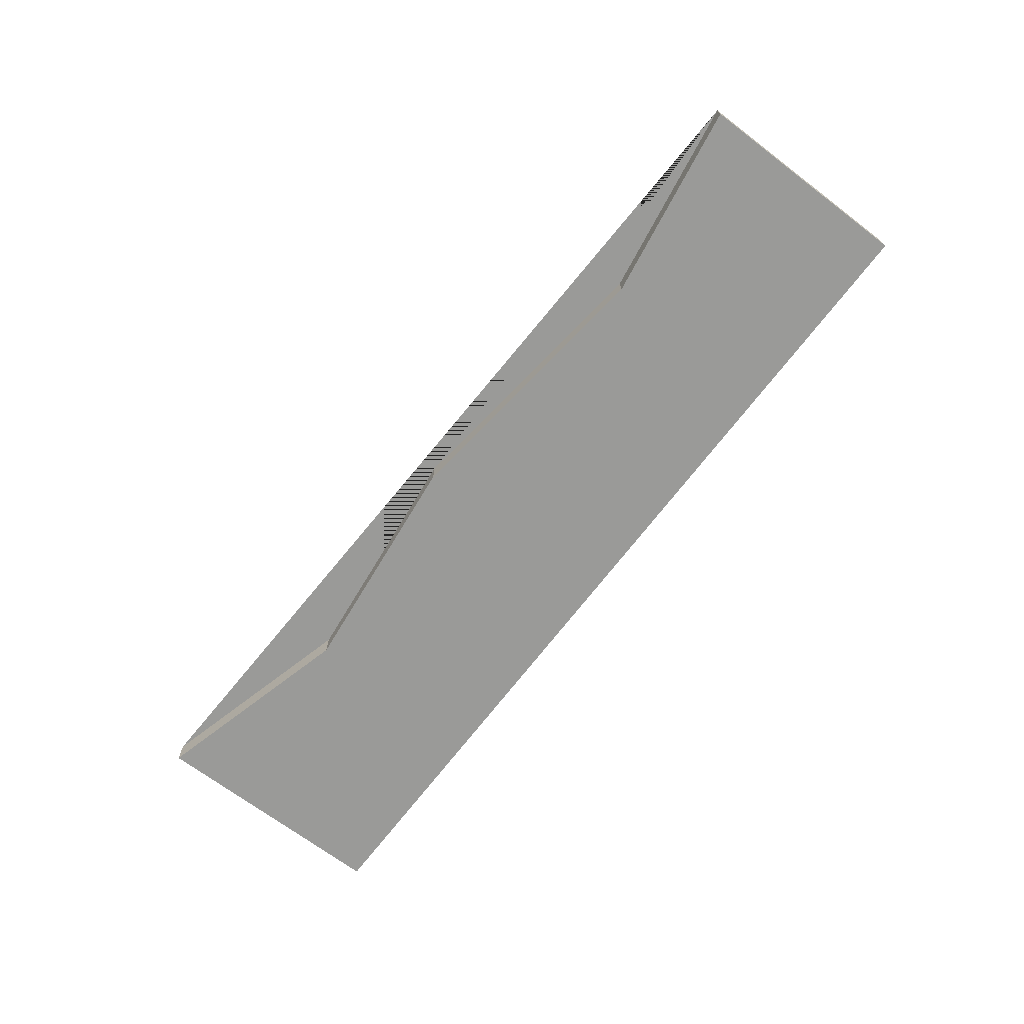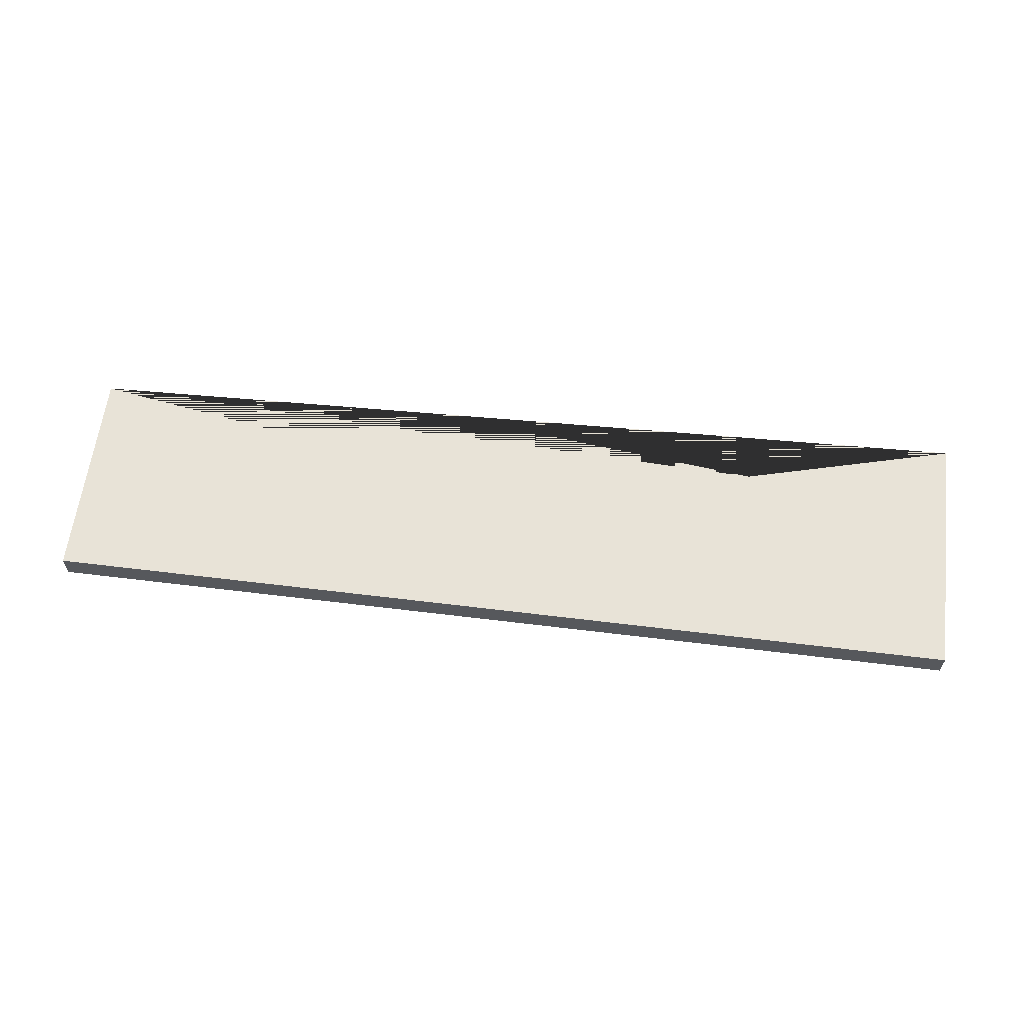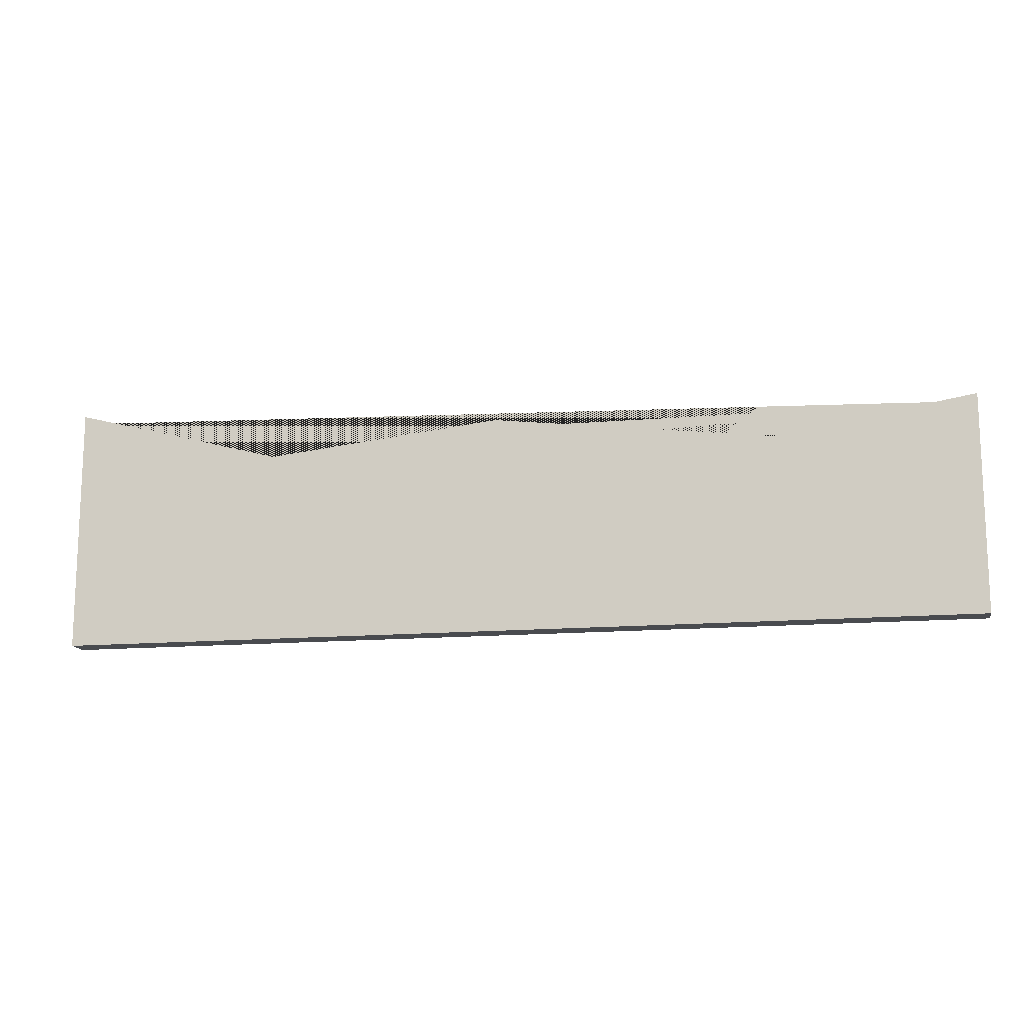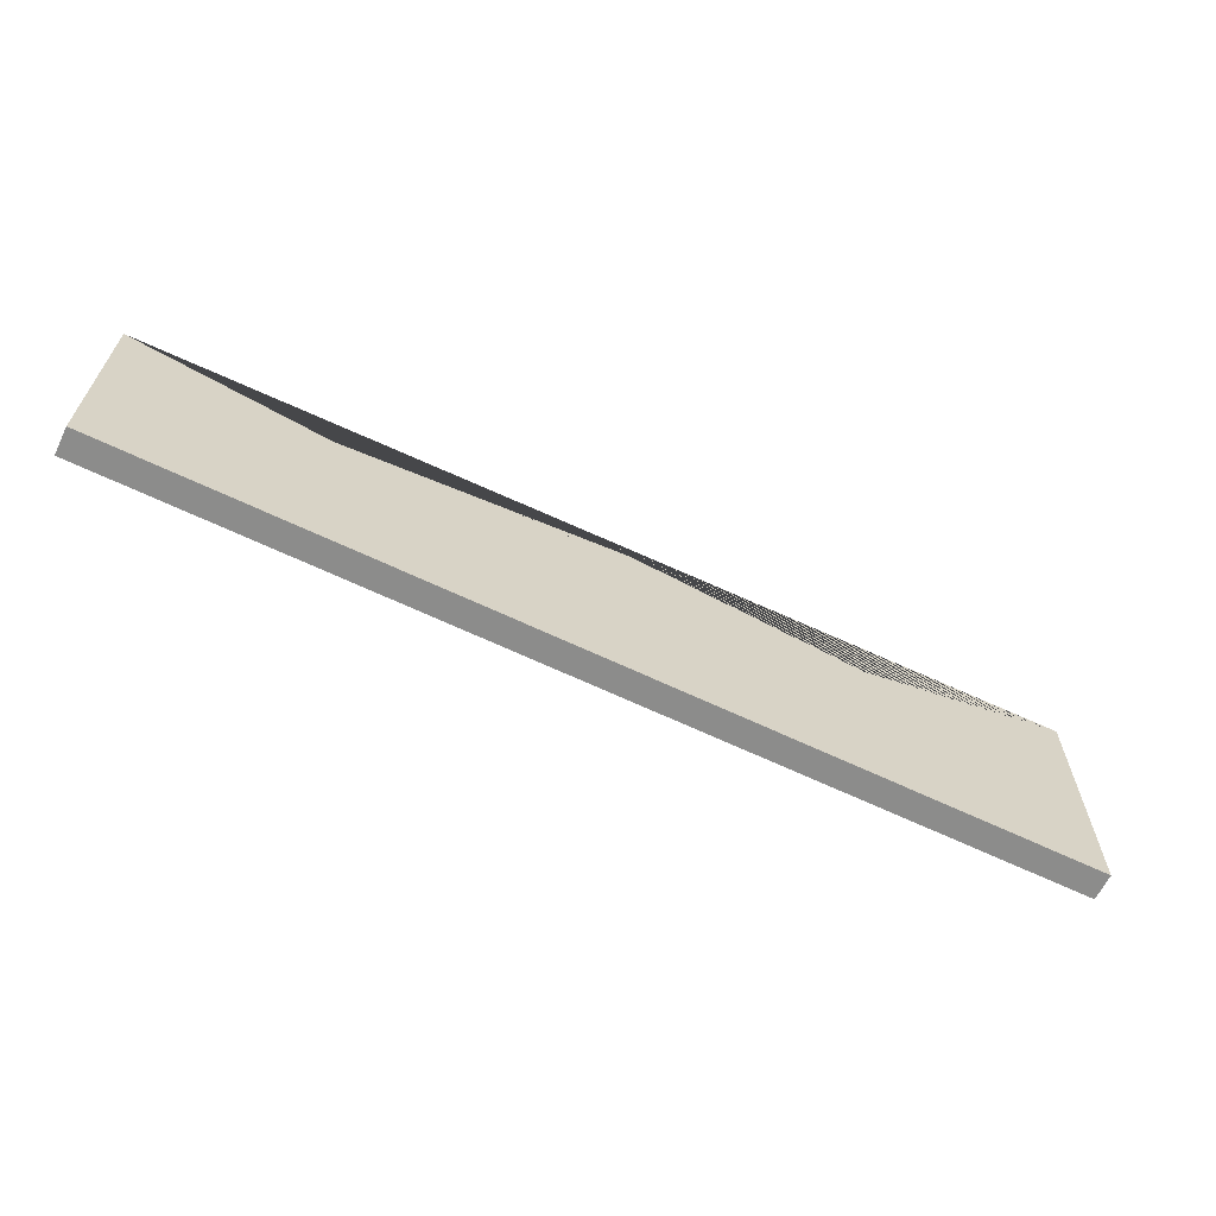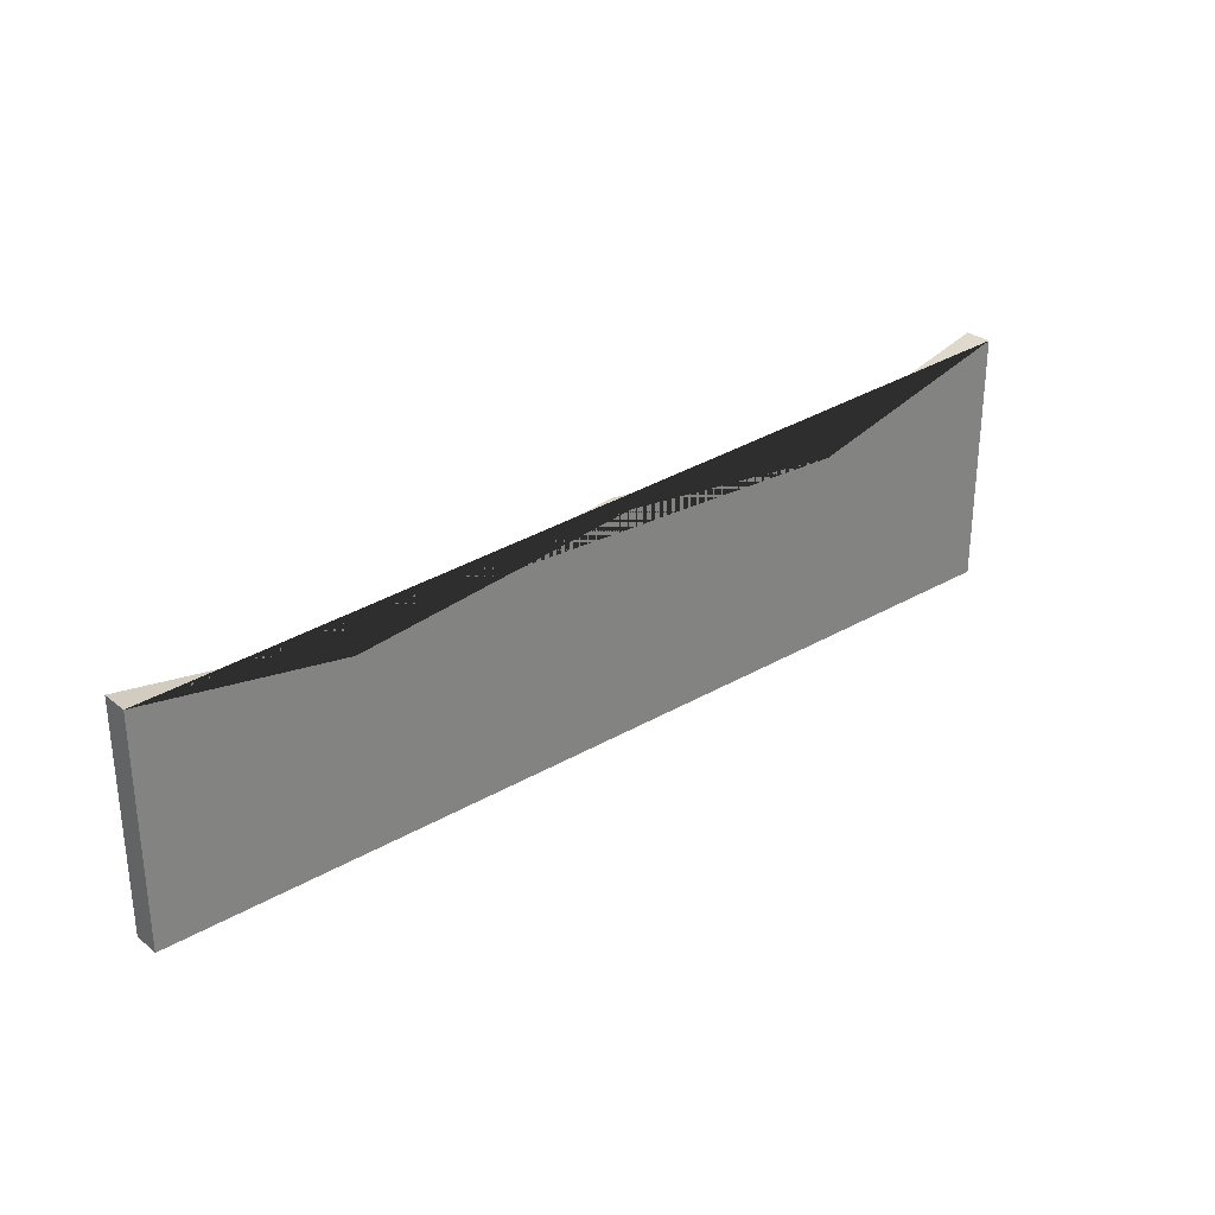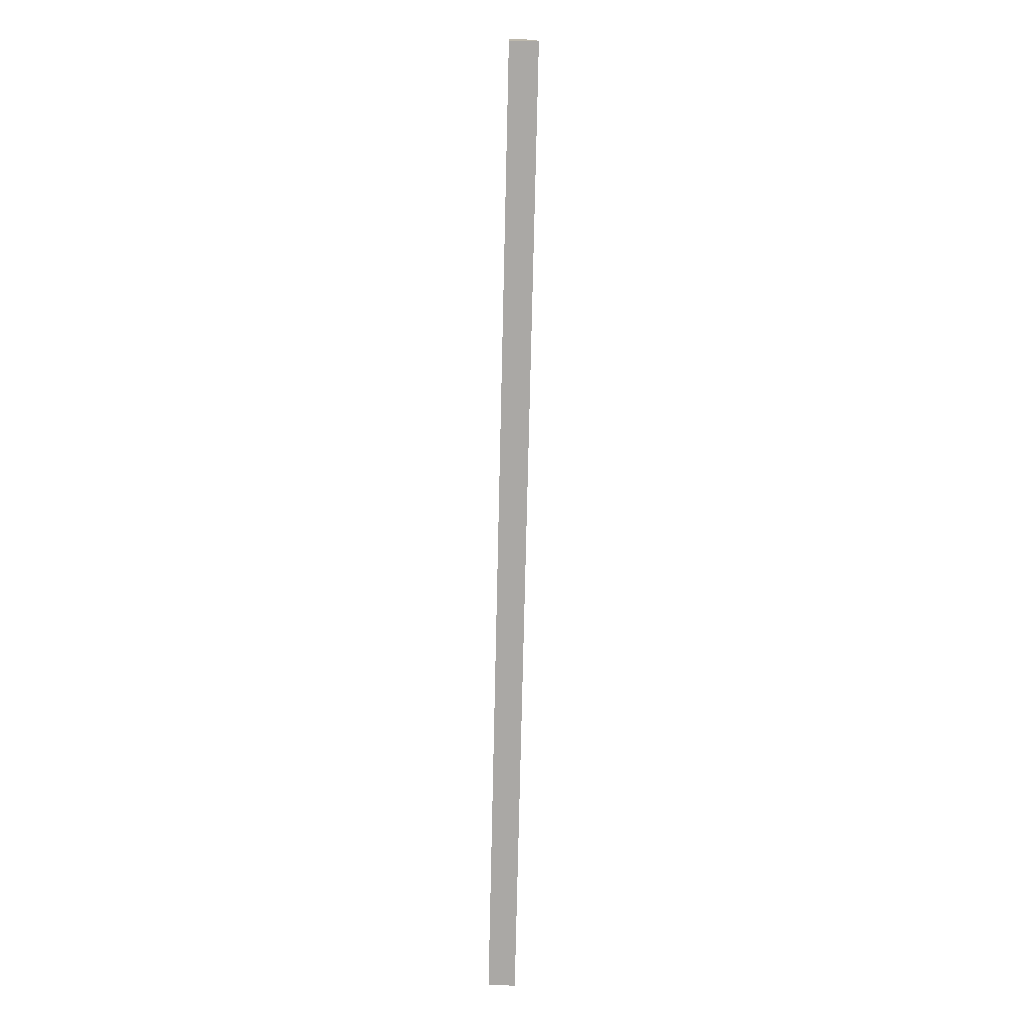
<metadata>
{"format":"obj","ext":"obj","renderer":"f3d","projection":"perspective","resolution":1024,"background":"white","views":[{"elev":-69.2,"azim":-127.2,"up":"+Z"},{"elev":61.5,"azim":7.1,"up":"+Z"},{"elev":-13.9,"azim":-168.7,"up":"+Y"},{"elev":-64.1,"azim":-25.8,"up":"+Y"},{"elev":29.5,"azim":-40.7,"up":"+Y"},{"elev":-75.2,"azim":88.7,"up":"+Y"}]}
</metadata>
<code>
g Mesh1 Component_8_1 Model
v -0.004744 16.38 -2
v 1.421e-14 8.882e-16 -2
v 1.421e-14 3.331e-16 -8.882e-16
v -0.004744 16.38 3.553e-15
f 1 2 3 4
v 14.86 13.96 -2
v 36.03 16.44 -2
v 53.8 14.47 -2
v 69.81 18.69 -2
v 69.81 8.882e-16 -2
f 2 1 5 6 7 8 9
v 14.86 13.96 3.109e-15
f 5 1 4 10
v 69.81 3.331e-16 -8.882e-16
v 69.81 18.69 4.441e-15
v 53.8 14.47 3.109e-15
v 36.03 16.44 3.553e-15
f 4 3 11 12 13 14 10
f 2 9 11 3
f 9 8 12 11
f 8 7 13 12
f 7 6 14 13
f 6 5 10 14

</code>
